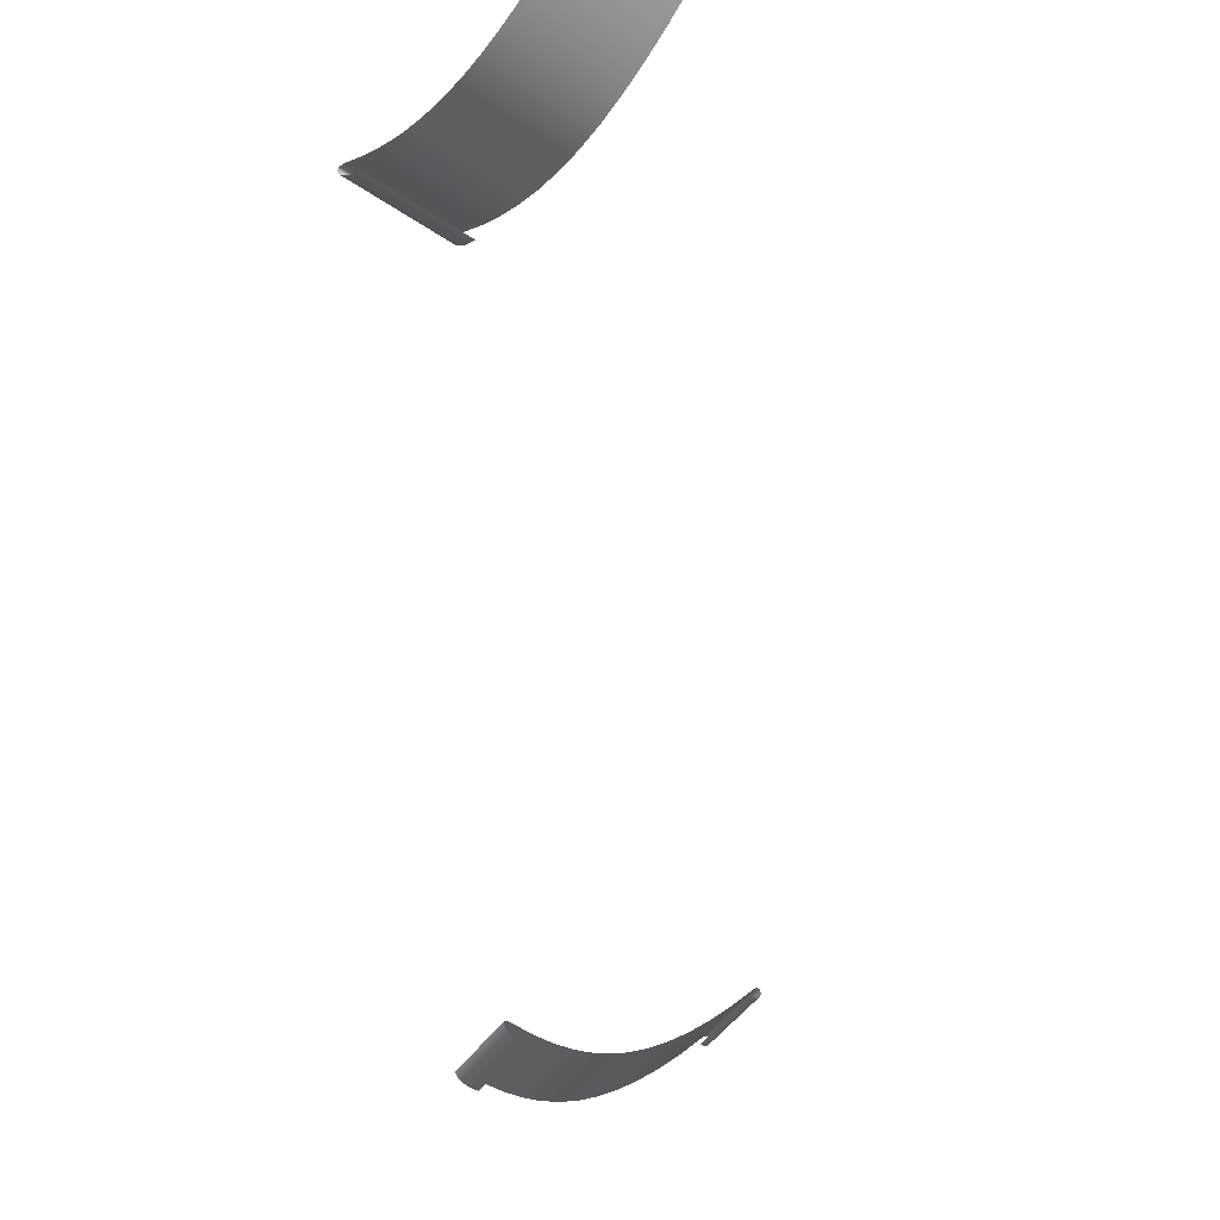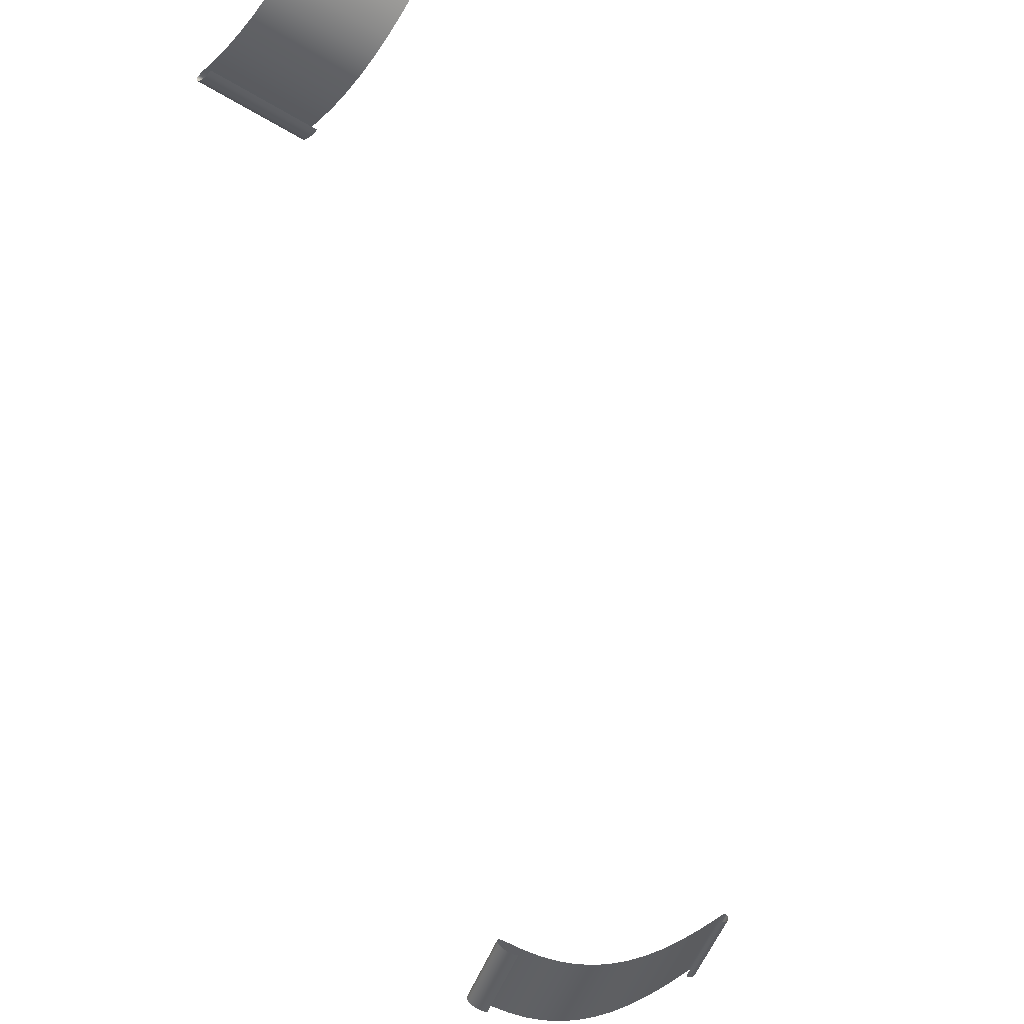
<metadata>
{"format":"obj","ext":"obj","renderer":"f3d","projection":"perspective","resolution":1024,"background":"white","views":[{"elev":-35.5,"azim":163.2,"up":"+Y"},{"elev":-45.9,"azim":171.1,"up":"+Y"}]}
</metadata>
<code>
o chair_2_fabric_BezierCurve.004
v -5.094 1.511 3.098
v -4.938 1.511 3.996
v -5.049 1.516 3.09
v -4.893 1.516 3.988
v -5.009 1.526 3.083
v -4.853 1.526 3.981
v -4.973 1.541 3.076
v -4.817 1.541 3.975
v -4.943 1.56 3.071
v -4.787 1.56 3.97
v -4.919 1.58 3.067
v -4.763 1.58 3.966
v -4.902 1.6 3.064
v -4.746 1.6 3.963
v -4.892 1.62 3.062
v -4.736 1.62 3.961
v -4.89 1.636 3.062
v -4.734 1.636 3.961
v -4.896 1.649 3.063
v -4.74 1.649 3.962
v -4.911 1.656 3.066
v -4.754 1.656 3.964
v -4.935 1.655 3.07
v -4.778 1.655 3.968
v -4.969 1.646 3.076
v -4.812 1.646 3.974
v -5.141 1.594 3.106
v -4.985 1.594 4.004
v -5.31 1.56 3.135
v -5.153 1.56 4.034
v -5.477 1.547 3.164
v -5.321 1.547 4.063
v -5.644 1.554 3.193
v -5.487 1.554 4.092
v -5.812 1.585 3.222
v -5.656 1.585 4.121
v -5.983 1.639 3.252
v -5.826 1.639 4.151
v -6.158 1.719 3.282
v -6.001 1.719 4.181
v -6.339 1.825 3.314
v -6.182 1.825 4.212
v -6.527 1.958 3.347
v -6.371 1.958 4.245
v -6.724 2.121 3.381
v -6.568 2.121 4.28
v -6.932 2.313 3.417
v -6.776 2.313 4.316
v -7.151 2.537 3.455
v -6.995 2.537 4.354
v -7.169 2.552 3.458
v -7.013 2.552 4.357
v -7.185 2.557 3.461
v -7.029 2.557 4.36
v -7.198 2.554 3.463
v -7.042 2.554 4.362
v -7.208 2.545 3.465
v -7.052 2.545 4.364
v -7.214 2.531 3.466
v -7.058 2.531 4.365
v -7.217 2.515 3.467
v -7.06 2.515 4.365
v -7.215 2.498 3.466
v -7.059 2.498 4.365
v -7.208 2.481 3.465
v -7.052 2.481 4.364
v -7.197 2.468 3.463
v -7.04 2.468 4.362
v -7.18 2.459 3.46
v -7.023 2.459 4.359
v -7.157 2.456 3.456
v -7 2.456 4.355
v -7.127 2.461 3.451
v -6.971 2.461 4.35
f 1 4 2
f 3 6 4
f 6 7 8
f 7 10 8
f 9 12 10
f 11 14 12
f 14 15 16
f 15 18 16
f 17 20 18
f 19 22 20
f 21 24 22
f 23 26 24
f 26 27 28
f 27 30 28
f 29 32 30
f 31 34 32
f 33 36 34
f 35 38 36
f 37 40 38
f 39 42 40
f 41 44 42
f 43 46 44
f 45 48 46
f 47 50 48
f 49 52 50
f 51 54 52
f 53 56 54
f 56 57 58
f 57 60 58
f 59 62 60
f 61 64 62
f 63 66 64
f 65 68 66
f 67 70 68
f 69 72 70
f 71 74 72
f 1 3 4
f 3 5 6
f 6 5 7
f 7 9 10
f 9 11 12
f 11 13 14
f 14 13 15
f 15 17 18
f 17 19 20
f 19 21 22
f 21 23 24
f 23 25 26
f 26 25 27
f 27 29 30
f 29 31 32
f 31 33 34
f 33 35 36
f 35 37 38
f 37 39 40
f 39 41 42
f 41 43 44
f 43 45 46
f 45 47 48
f 47 49 50
f 49 51 52
f 51 53 54
f 53 55 56
f 56 55 57
f 57 59 60
f 59 61 62
f 61 63 64
f 63 65 66
f 65 67 68
f 67 69 70
f 69 71 72
f 71 73 74
o chair_1_fabric.001_BezierCurve.000
v -1.327 1.511 -6.615
v -2.141 1.511 -6.203
v -1.306 1.516 -6.574
v -2.12 1.516 -6.163
v -1.288 1.526 -6.538
v -2.102 1.526 -6.126
v -1.272 1.541 -6.506
v -2.085 1.541 -6.094
v -1.258 1.56 -6.478
v -2.072 1.56 -6.067
v -1.247 1.58 -6.457
v -2.061 1.58 -6.045
v -1.239 1.6 -6.441
v -2.053 1.6 -6.029
v -1.234 1.62 -6.432
v -2.048 1.62 -6.02
v -1.233 1.636 -6.43
v -2.047 1.636 -6.018
v -1.236 1.649 -6.436
v -2.05 1.649 -6.024
v -1.243 1.656 -6.449
v -2.057 1.656 -6.037
v -1.254 1.655 -6.471
v -2.068 1.655 -6.059
v -1.269 1.646 -6.501
v -2.083 1.646 -6.089
v -1.348 1.594 -6.657
v -2.162 1.594 -6.245
v -1.426 1.56 -6.81
v -2.24 1.56 -6.398
v -1.502 1.547 -6.962
v -2.316 1.547 -6.55
v -1.579 1.554 -7.113
v -2.393 1.554 -6.701
v -1.656 1.585 -7.265
v -2.47 1.585 -6.853
v -1.734 1.639 -7.42
v -2.548 1.639 -7.008
v -1.814 1.719 -7.578
v -2.628 1.719 -7.166
v -1.897 1.825 -7.742
v -2.711 1.825 -7.33
v -1.984 1.958 -7.913
v -2.798 1.958 -7.501
v -2.074 2.121 -8.091
v -2.888 2.121 -7.679
v -2.169 2.313 -8.279
v -2.983 2.313 -7.867
v -2.27 2.537 -8.478
v -3.084 2.537 -8.066
v -2.278 2.552 -8.494
v -3.092 2.552 -8.082
v -2.285 2.557 -8.509
v -3.099 2.557 -8.097
v -2.291 2.554 -8.52
v -3.105 2.554 -8.108
v -2.296 2.545 -8.529
v -3.11 2.545 -8.117
v -2.299 2.531 -8.535
v -3.113 2.531 -8.123
v -2.3 2.515 -8.537
v -3.114 2.515 -8.125
v -2.299 2.498 -8.536
v -3.113 2.498 -8.124
v -2.296 2.481 -8.53
v -3.11 2.481 -8.118
v -2.291 2.468 -8.519
v -3.104 2.468 -8.107
v -2.283 2.459 -8.504
v -3.097 2.459 -8.092
v -2.272 2.456 -8.483
v -3.086 2.456 -8.071
v -2.259 2.461 -8.456
v -3.073 2.461 -8.044
f 75 78 76
f 77 80 78
f 80 81 82
f 81 84 82
f 83 86 84
f 85 88 86
f 88 89 90
f 89 92 90
f 91 94 92
f 93 96 94
f 95 98 96
f 97 100 98
f 100 101 102
f 101 104 102
f 103 106 104
f 105 108 106
f 107 110 108
f 109 112 110
f 111 114 112
f 113 116 114
f 115 118 116
f 117 120 118
f 119 122 120
f 121 124 122
f 123 126 124
f 125 128 126
f 127 130 128
f 130 131 132
f 131 134 132
f 133 136 134
f 135 138 136
f 137 140 138
f 139 142 140
f 141 144 142
f 143 146 144
f 145 148 146
f 75 77 78
f 77 79 80
f 80 79 81
f 81 83 84
f 83 85 86
f 85 87 88
f 88 87 89
f 89 91 92
f 91 93 94
f 93 95 96
f 95 97 98
f 97 99 100
f 100 99 101
f 101 103 104
f 103 105 106
f 105 107 108
f 107 109 110
f 109 111 112
f 111 113 114
f 113 115 116
f 115 117 118
f 117 119 120
f 119 121 122
f 121 123 124
f 123 125 126
f 125 127 128
f 127 129 130
f 130 129 131
f 131 133 134
f 133 135 136
f 135 137 138
f 137 139 140
f 139 141 142
f 141 143 144
f 143 145 146
f 145 147 148

</code>
